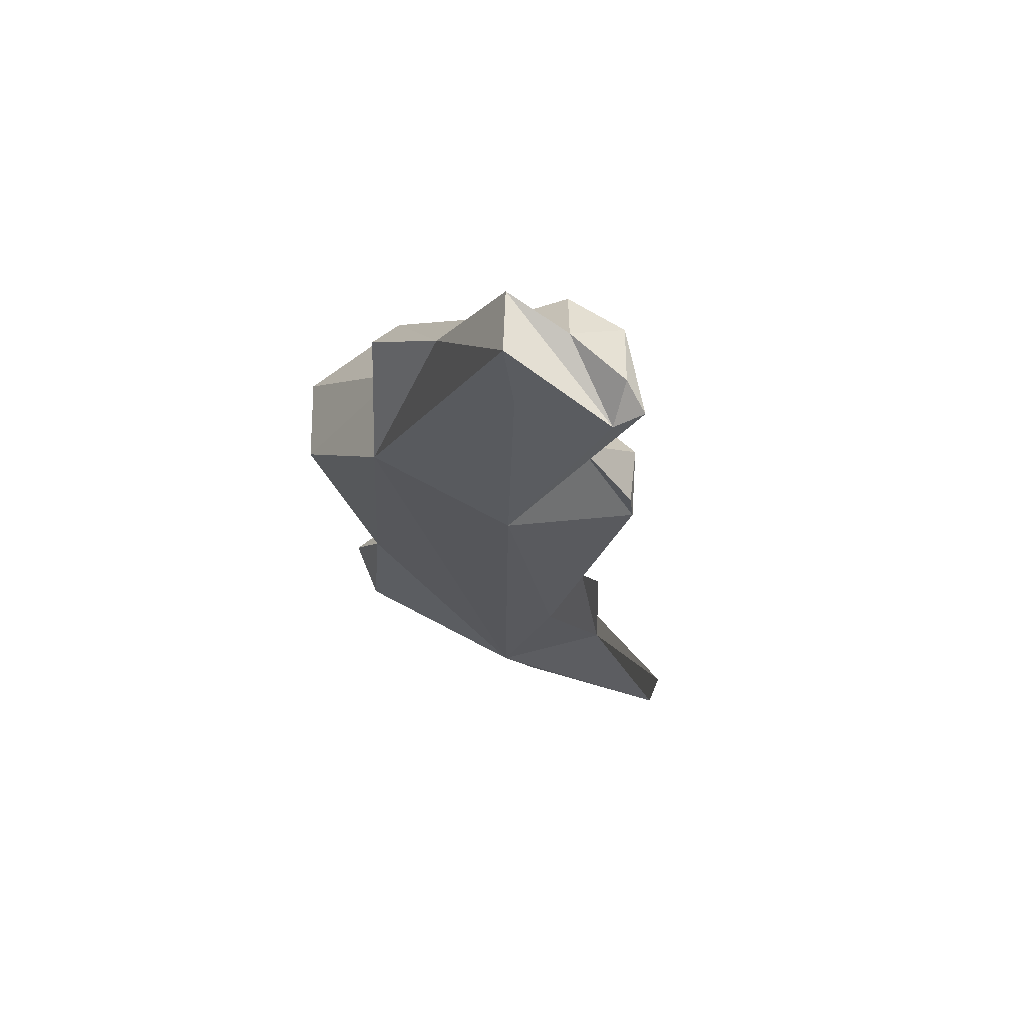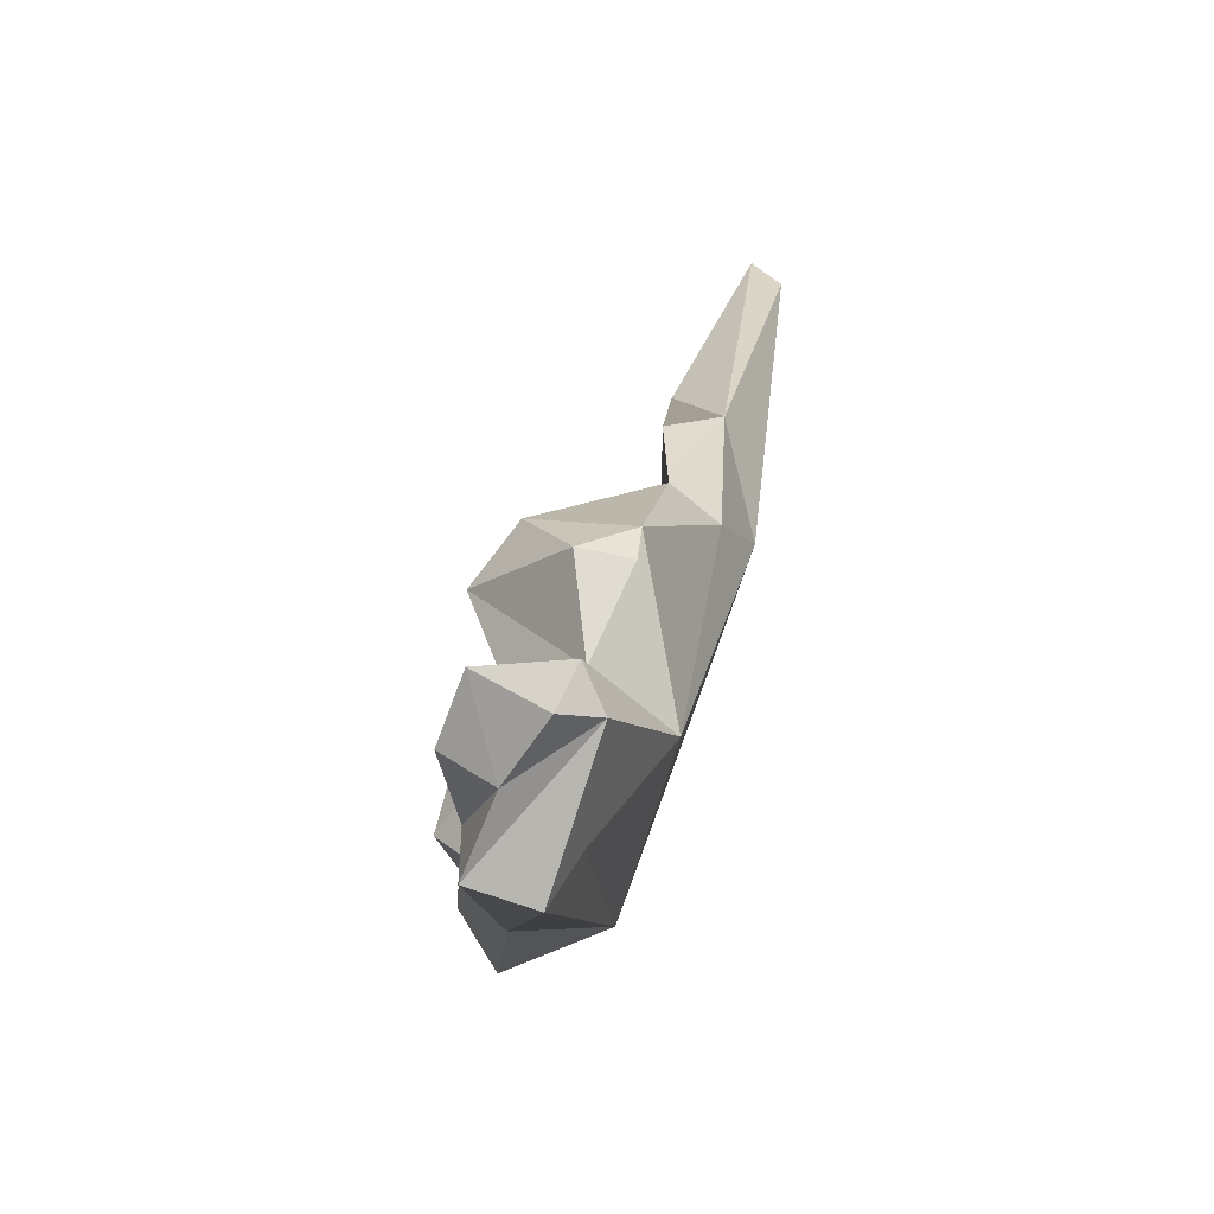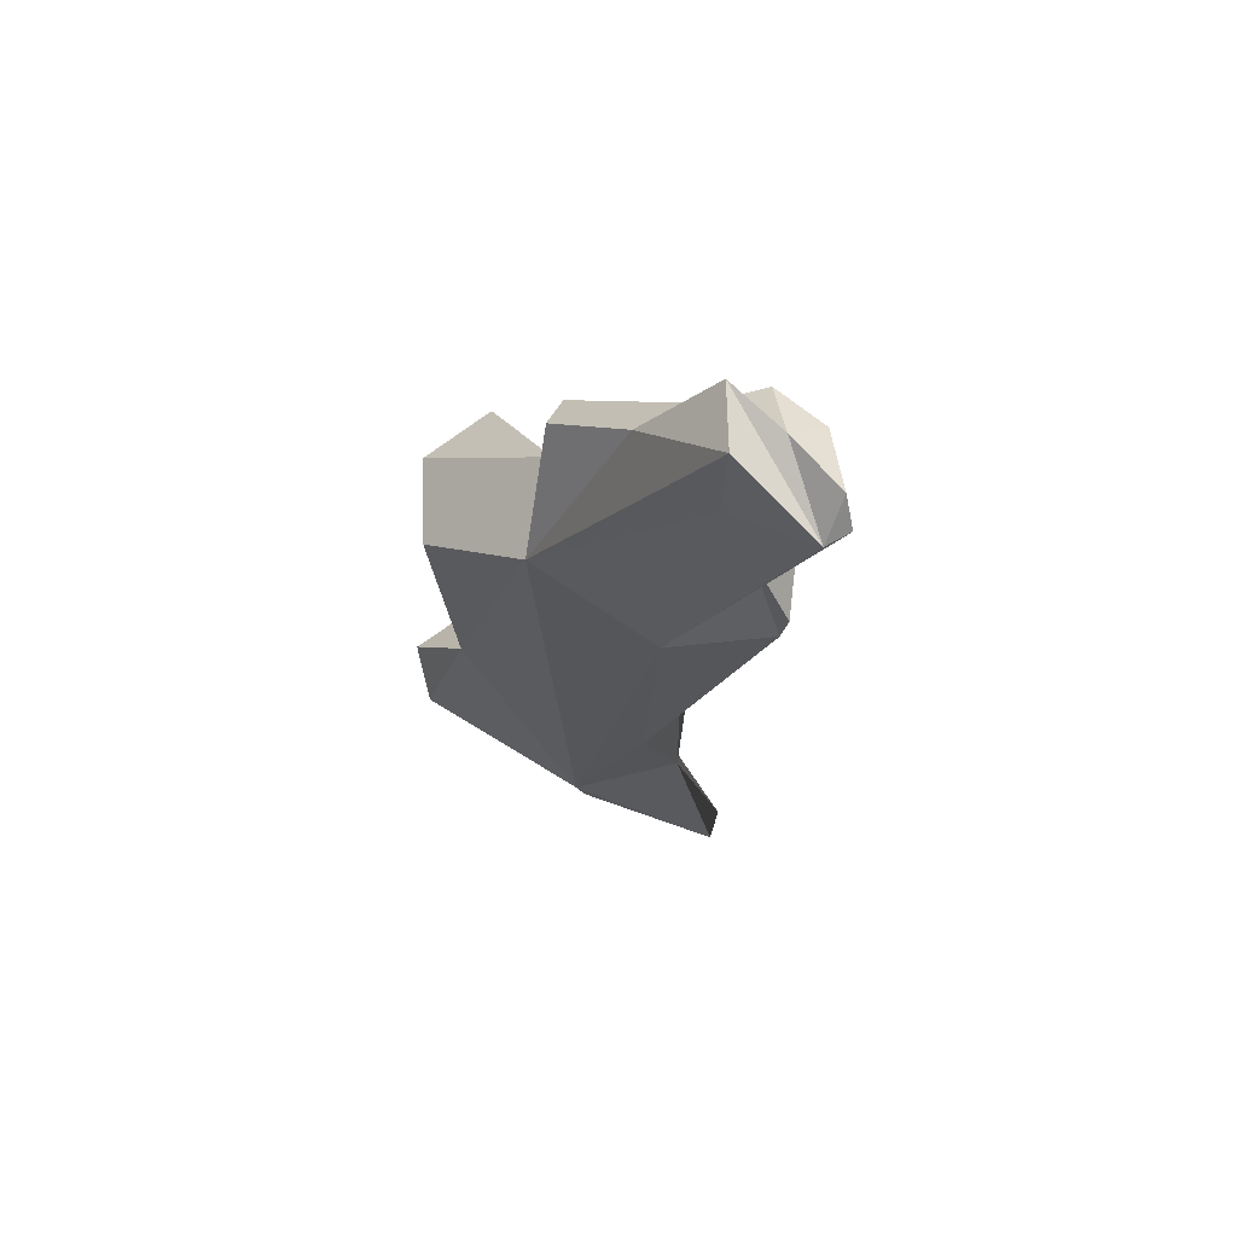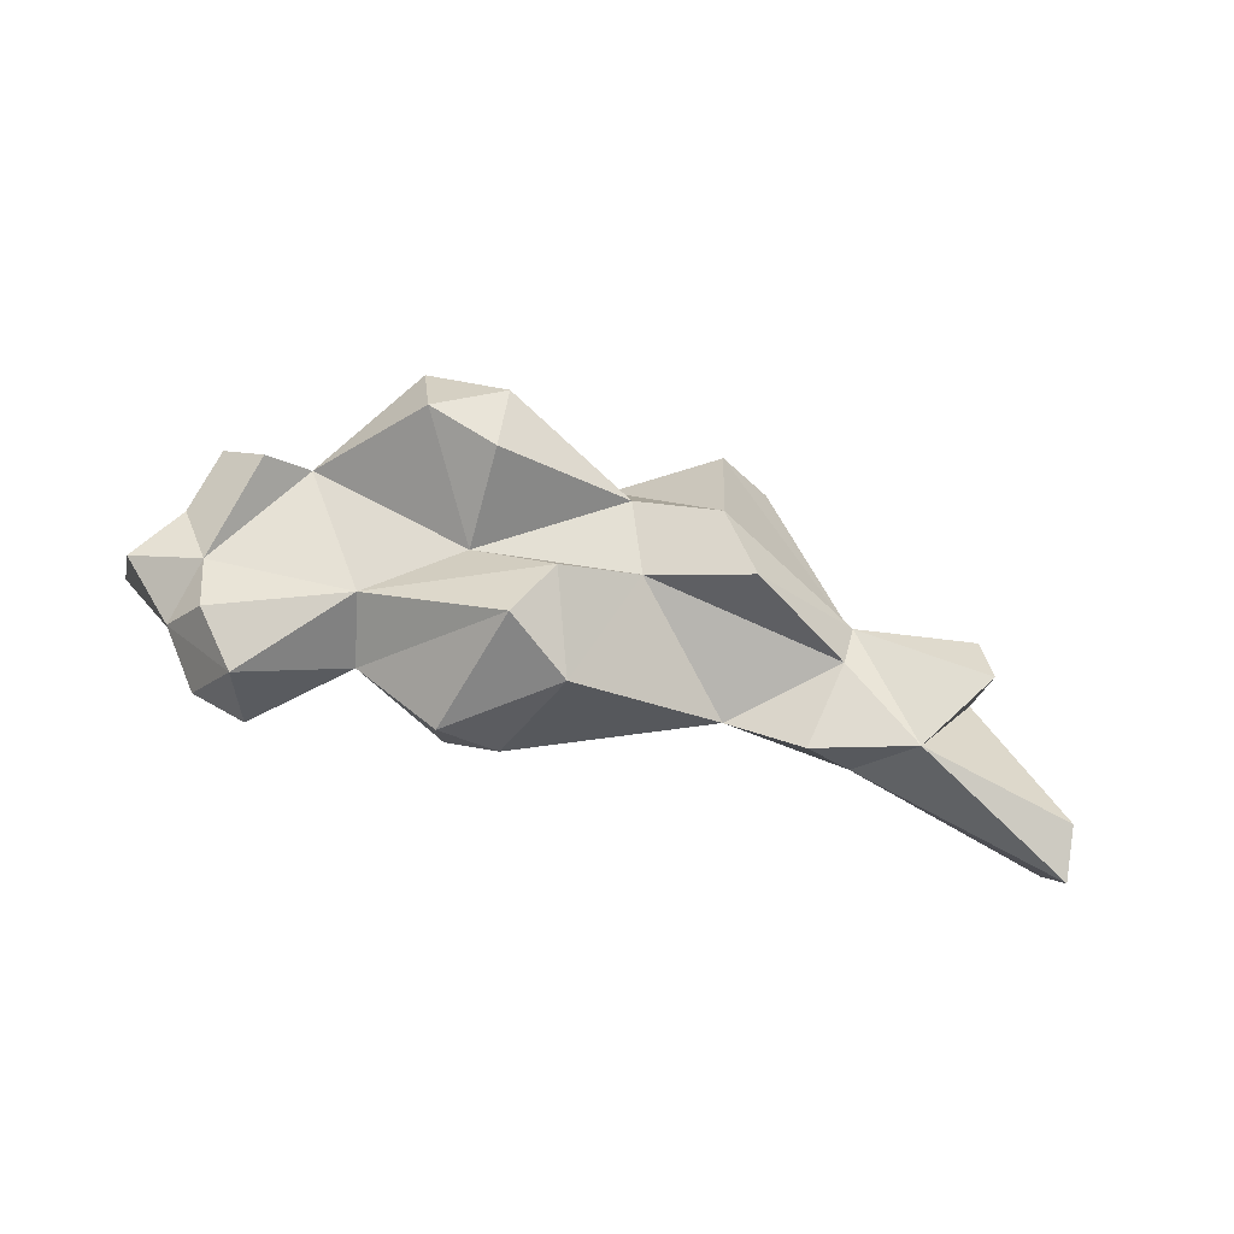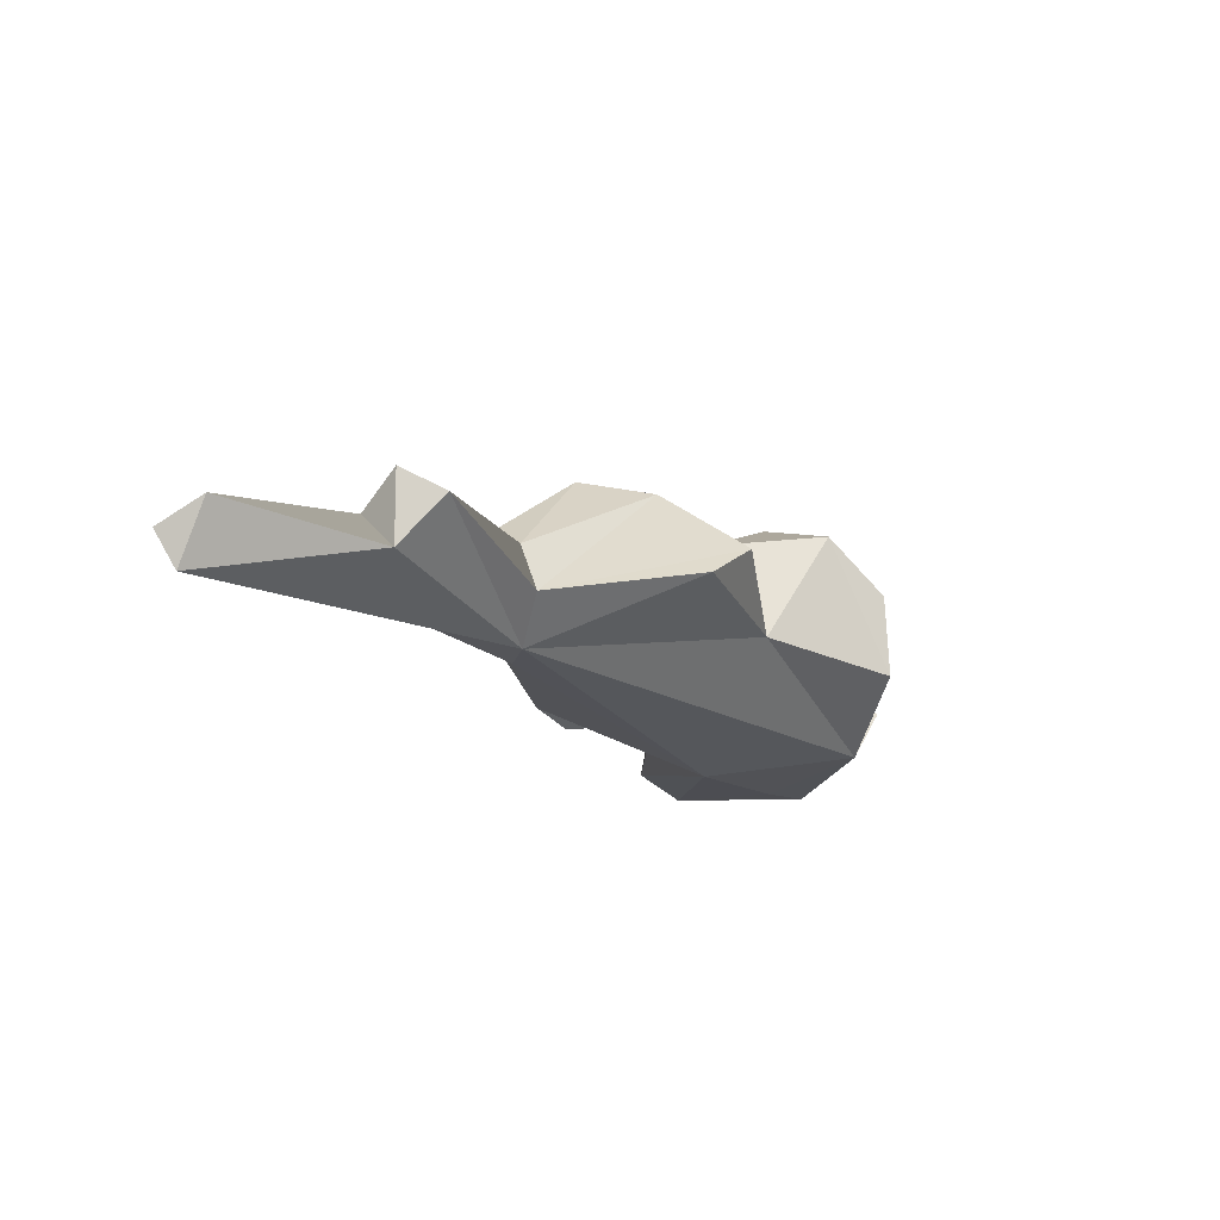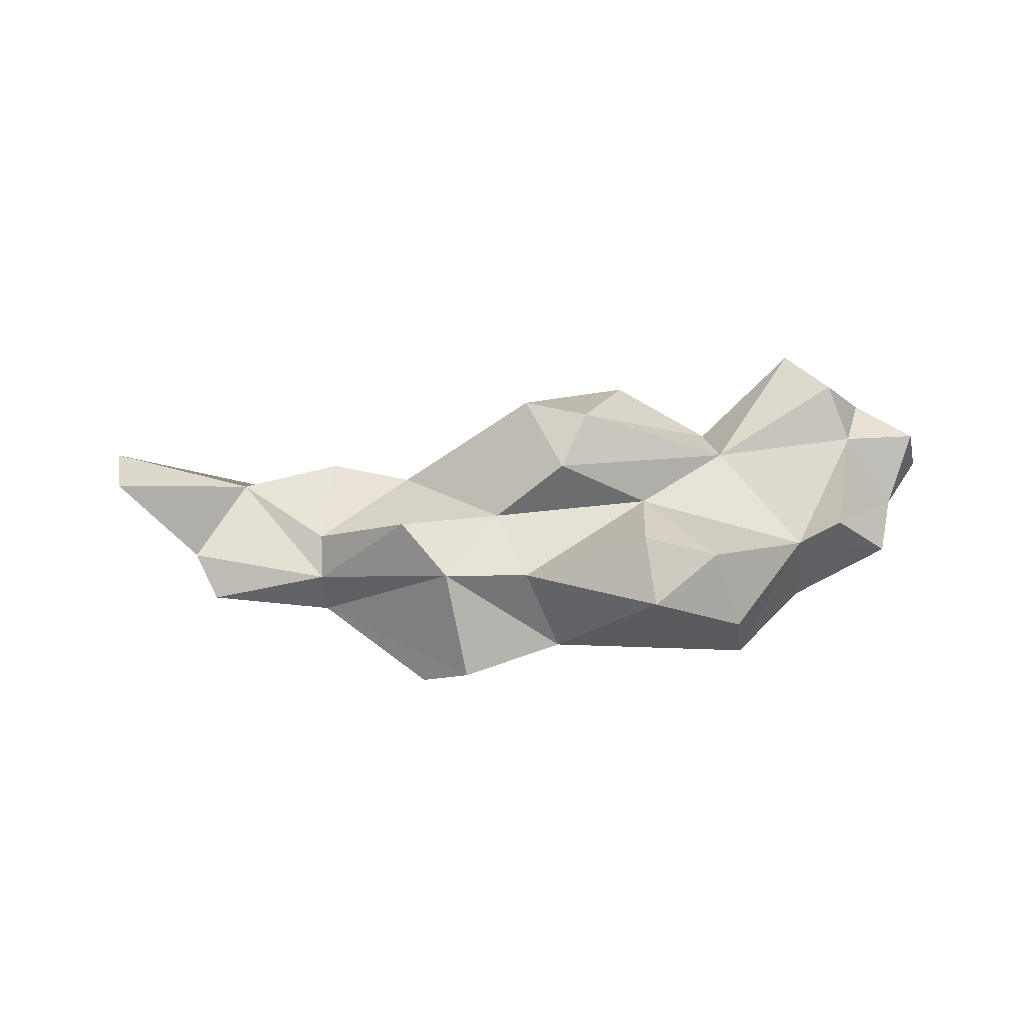
<metadata>
{"format":"obj","ext":"obj","renderer":"f3d","projection":"perspective","resolution":1024,"background":"white","views":[{"elev":-22.2,"azim":-78.0,"up":"+Y"},{"elev":38.4,"azim":-79.3,"up":"+Z"},{"elev":-19.8,"azim":-88.6,"up":"+Y"},{"elev":68.2,"azim":17.8,"up":"+Y"},{"elev":-24.0,"azim":127.8,"up":"+Y"},{"elev":63.4,"azim":-179.2,"up":"+Y"}]}
</metadata>
<code>
v 196.5 -36.61 50.24
v -189.5 5.135 19.05
v -55.54 9.232 79.94
v -157.9 35.78 67.2
v 133 3.039 24.33
v -63.64 56.47 -27.1
v -8.727 26.52 -33.52
v 92.88 -7.11 -20.44
v -149.9 -21.34 83.72
v 201.3 -12.98 32.18
v 40.52 -14.22 -71.66
v 144.7 -9.512 -31.27
v -141.8 17.06 -9.958
v -200.7 17.94 49.83
v -112.8 -4.045 -58.14
v -138.3 28.96 88.09
v 108.1 -23.9 34.01
v -92.36 -37.43 27.56
v 79 -42.94 -10.58
v 49.8 -31.72 19.27
v -175.4 -18.72 47.93
v -135.6 -9.836 95.39
v -24.76 -13.78 -52.28
v -31.45 -12.07 74.51
v 52.82 -8.763 35.55
v -207.9 -11.91 50.32
v -183 10.88 -9.745
v -145.7 -23.36 -18.54
v -7.572 39.47 54.02
v 205.5 -21.47 54.51
v 19.24 2.389 -75.43
v -176.2 9.592 70.97
v -54.99 -14.37 77.06
v -159.7 -5.506 91.33
v 149.2 -26.94 -9.741
v -159.4 30.72 -5.268
v -167.8 24.92 43.88
v 89.1 0.01551 38.45
v 154.3 2.487 -13.88
v 91.71 -28.28 -28.06
v -104.4 19.78 36.7
v 29.36 33.82 -37.58
v -68.74 47.05 -56.88
v -108.2 32.04 -59.91
v -36.16 55.2 38.62
v 5.696 28.21 -2.712
v -96.08 56.83 -35.78
v -65.37 25.79 7.347
v -25.04 51.49 12.61
v 93.61 0.7144 -1.812
v -98.8 -4.295 60.64
v 50.94 38.34 -12.98
f 40 19 11
f 19 35 1
f 19 18 28
f 28 18 21
f 20 18 19
f 17 20 19
f 23 11 19
f 19 28 23
f 18 20 24
f 17 19 1
f 9 21 18
f 22 9 18
f 22 18 51
f 1 30 17
f 15 23 28
f 9 26 21
f 24 20 25
f 40 12 19
f 21 26 28
f 18 24 51
f 1 35 10
f 15 28 13
f 13 28 27
f 2 28 26
f 24 25 29
f 20 17 25
f 17 30 5
f 19 12 35
f 23 31 11
f 27 28 2
f 9 14 26
f 26 14 2
f 14 9 32
f 24 33 51
f 3 51 33
f 3 33 24
f 38 25 17
f 1 10 30
f 40 11 31
f 9 34 32
f 9 22 34
f 4 32 16
f 32 34 16
f 16 34 22
f 51 16 22
f 39 35 12
f 42 31 23
f 27 36 13
f 36 27 2
f 2 14 37
f 32 37 14
f 29 3 24
f 5 30 10
f 39 12 8
f 42 40 31
f 15 43 23
f 43 7 23
f 43 15 44
f 37 36 2
f 37 32 4
f 51 41 16
f 41 4 16
f 3 45 51
f 51 45 41
f 38 50 25
f 23 7 42
f 43 44 47
f 13 44 15
f 47 44 13
f 36 37 13
f 45 3 29
f 45 29 49
f 5 38 17
f 35 5 10
f 12 40 8
f 43 47 6
f 37 41 13
f 37 4 41
f 49 41 45
f 25 46 29
f 50 46 25
f 35 39 5
f 7 43 6
f 48 47 13
f 48 6 47
f 13 41 48
f 46 49 29
f 7 6 48
f 41 49 48
f 48 49 46
f 52 46 50
f 38 5 50
f 39 8 5
f 40 42 8
f 42 7 46
f 46 7 48
f 52 42 46
f 5 8 50
f 50 8 52
f 42 52 8

</code>
